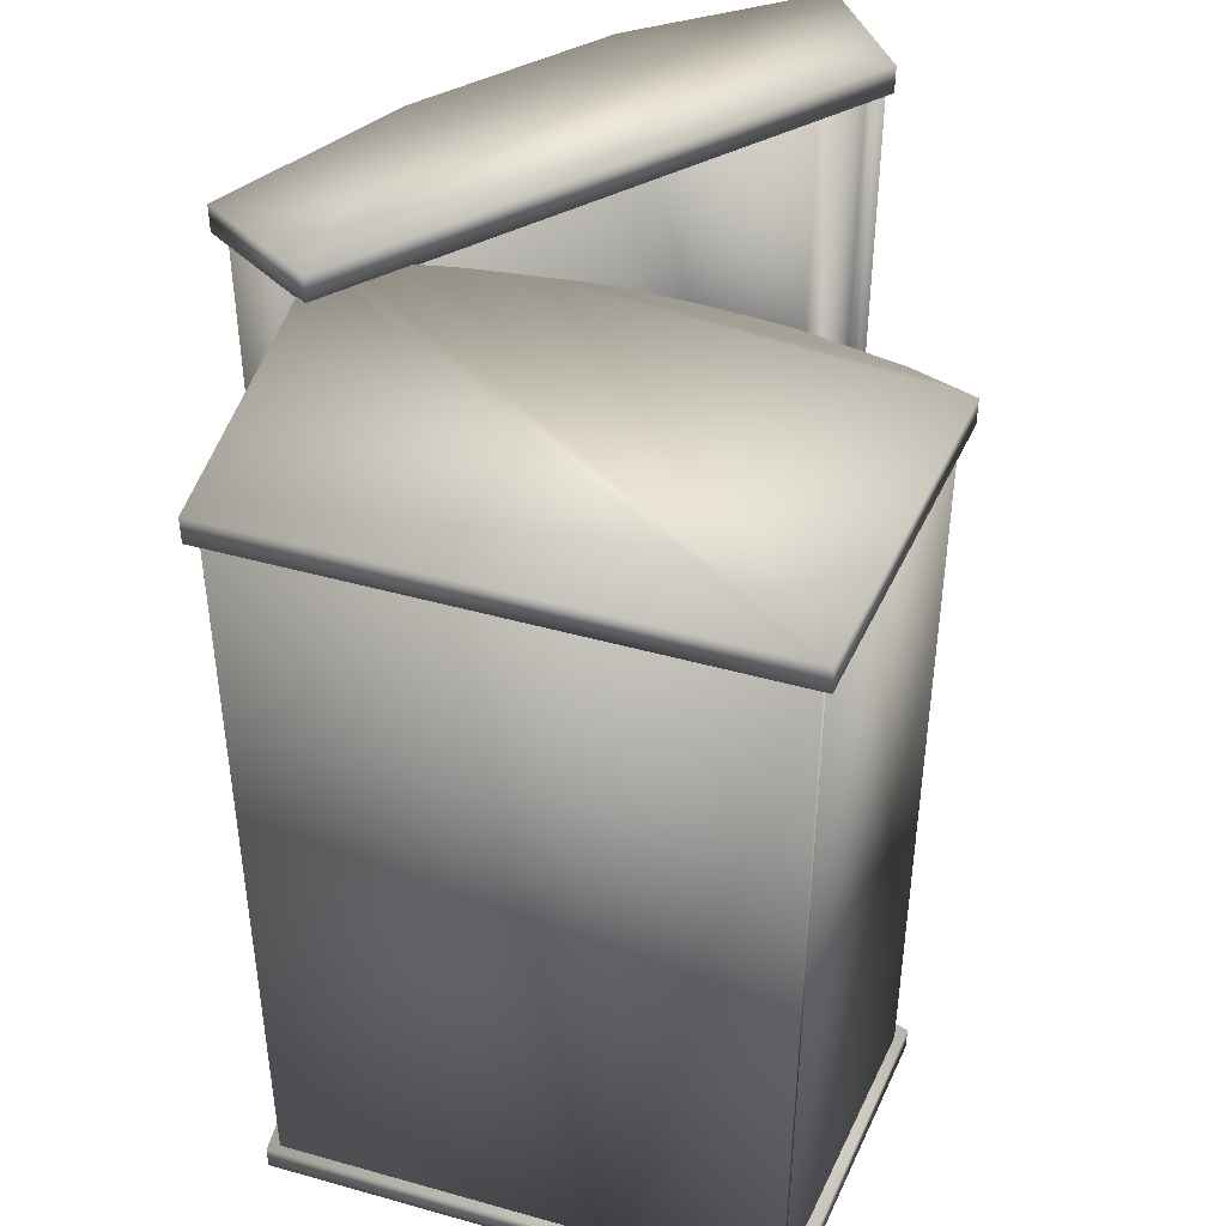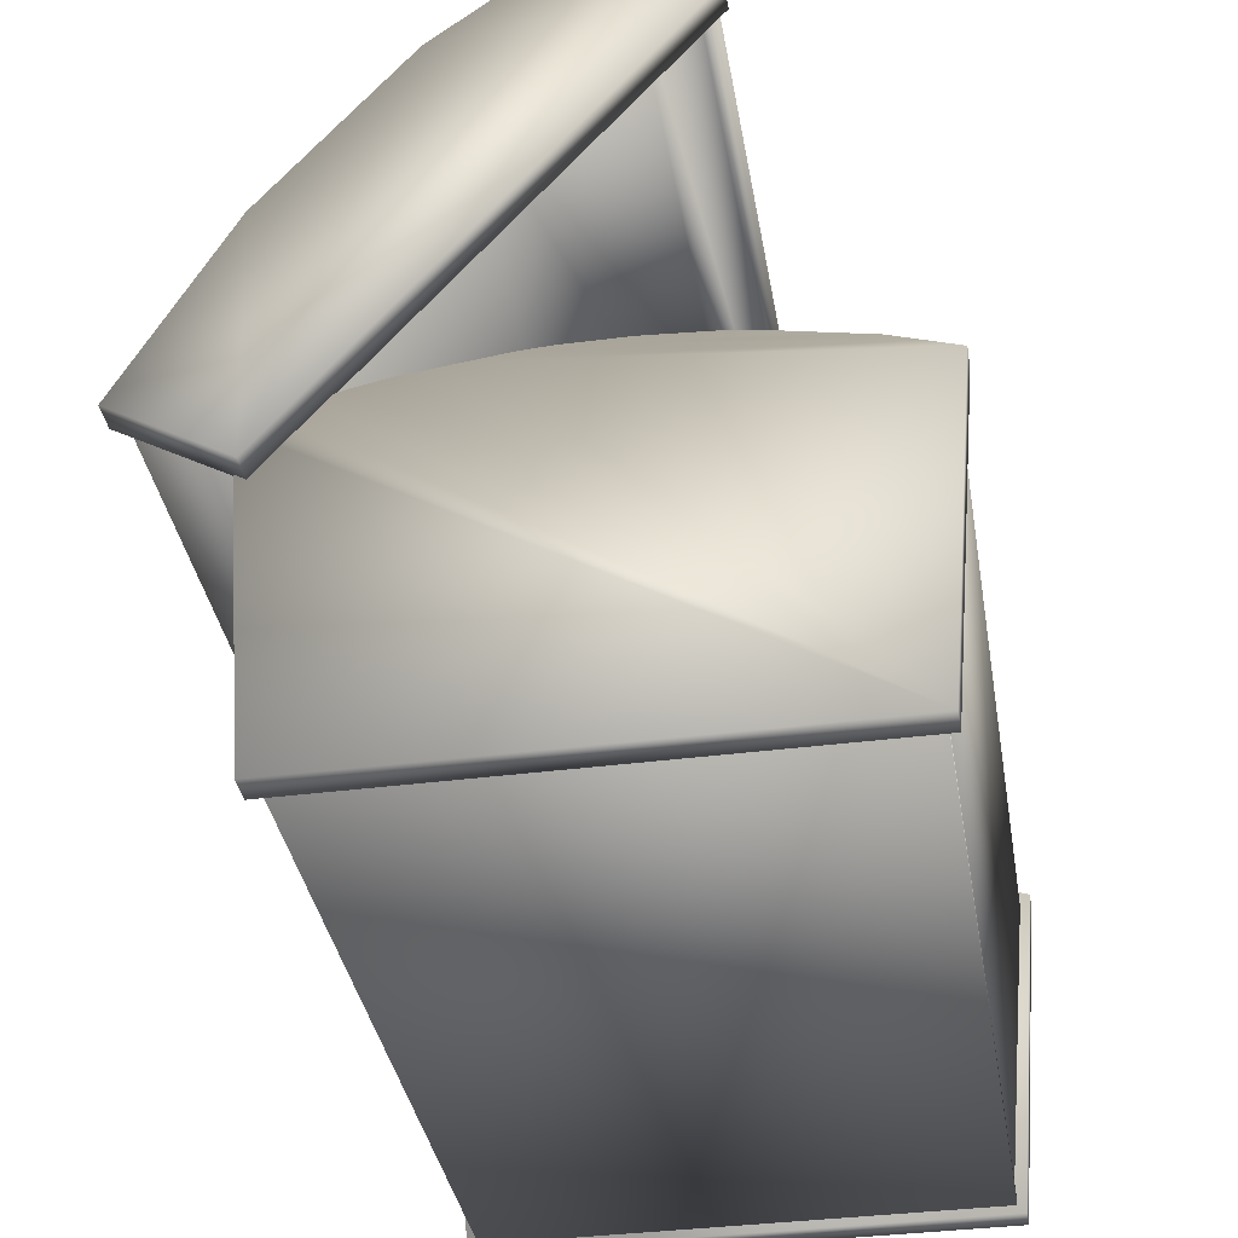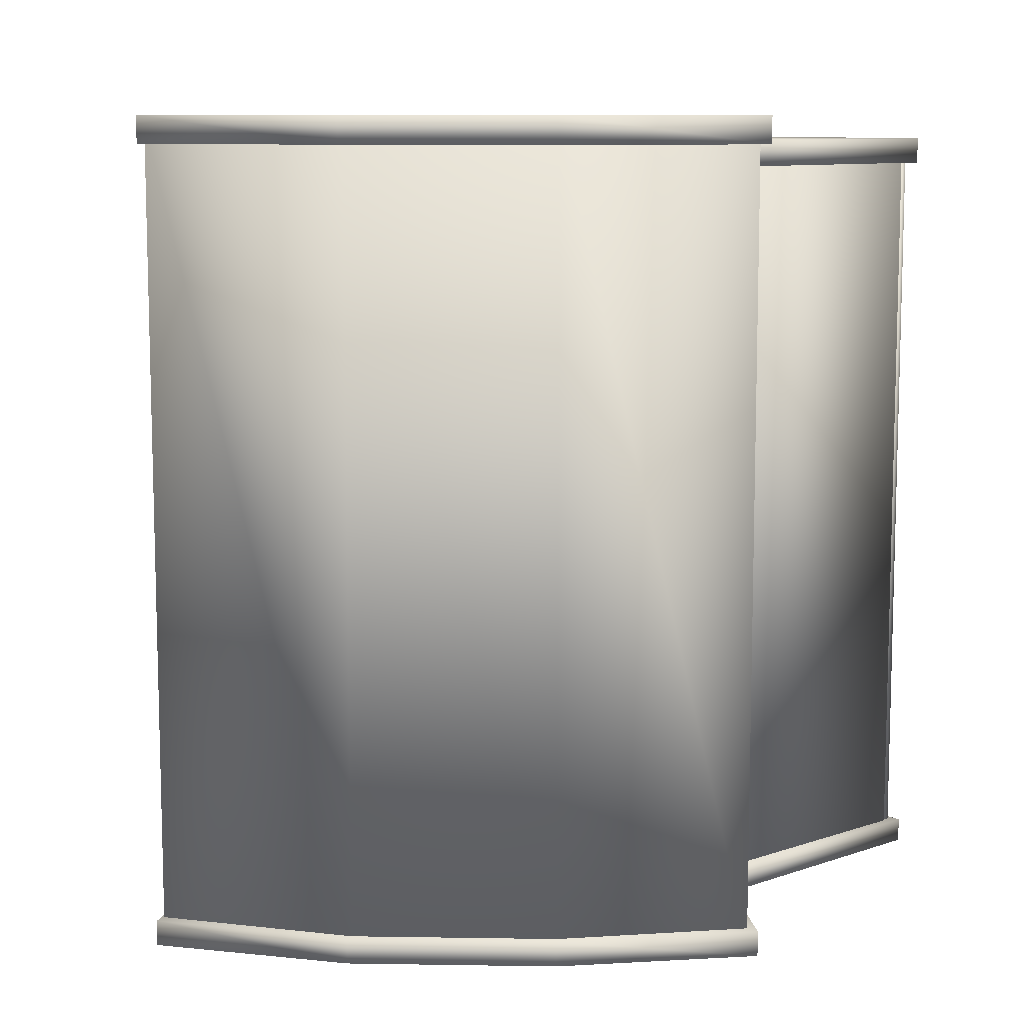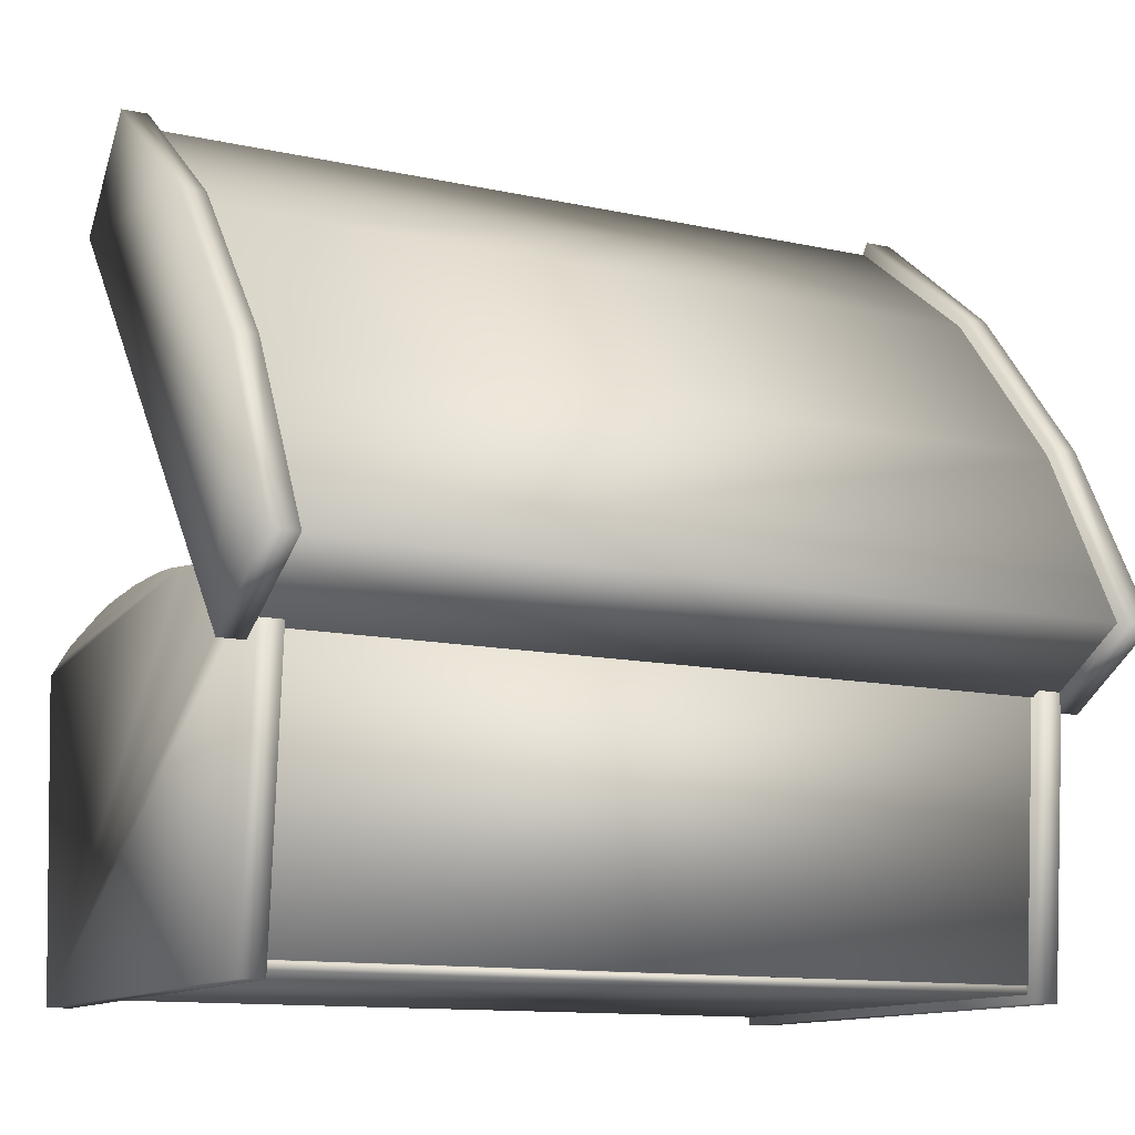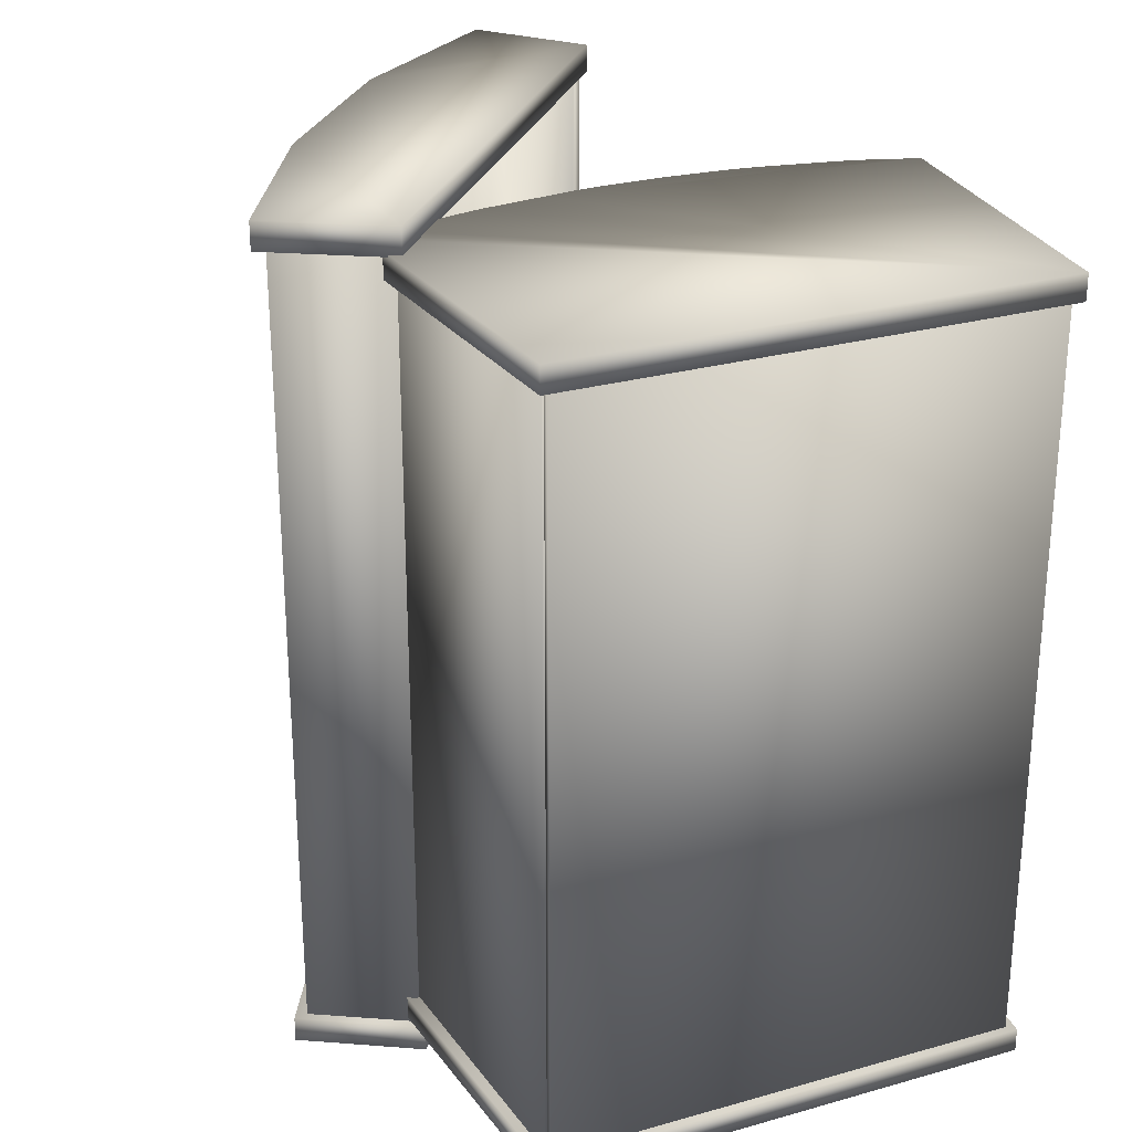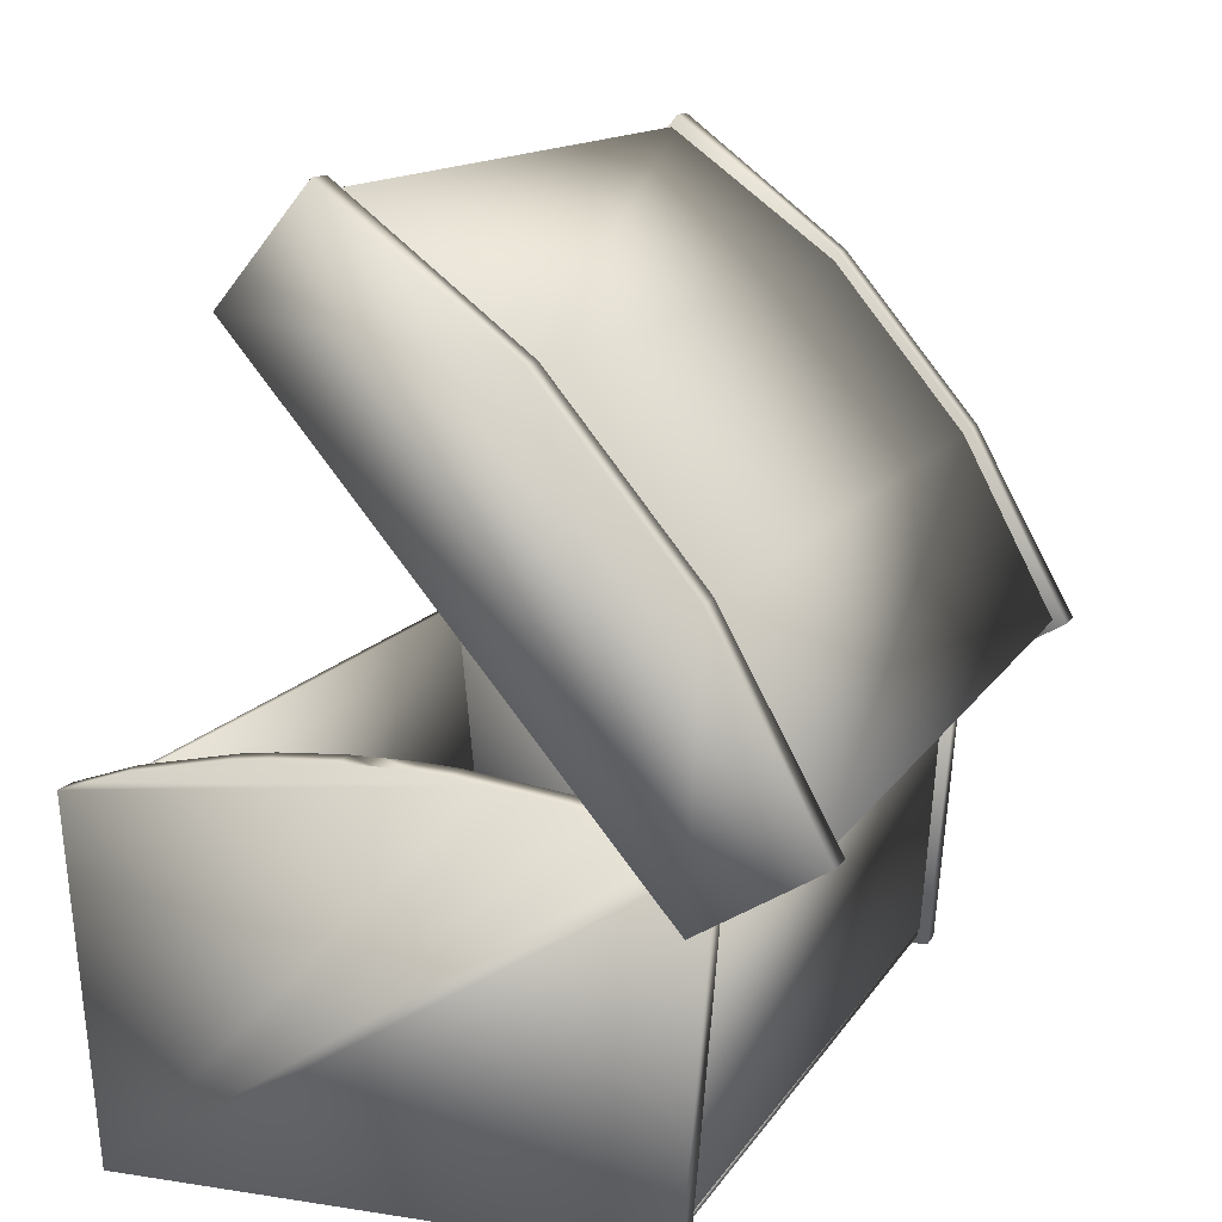
<metadata>
{"format":"obj","ext":"obj","renderer":"f3d","projection":"perspective","resolution":1024,"background":"white","views":[{"elev":43.4,"azim":18.4,"up":"+Z"},{"elev":-36.6,"azim":9.6,"up":"+Y"},{"elev":9.6,"azim":-126.9,"up":"+Z"},{"elev":-12.0,"azim":-117.7,"up":"+Y"},{"elev":26.8,"azim":-23.7,"up":"+Z"},{"elev":12.8,"azim":-160.1,"up":"+Y"}]}
</metadata>
<code>
v 0.7157 0.025 0.9169
v 0.1636 0.025 0.9169
v 0.1345 0.3804 0.9169
v 0.1681 0.3916 0.9169
v 0.2016 0.4005 0.9169
v 0.2351 0.4095 0.9169
v 0.2686 0.4162 0.9169
v 0.3022 0.4206 0.9169
v 0.3379 0.4251 0.9169
v 0.3715 0.4296 0.9169
v 0.4072 0.4318 0.9169
v 0.4408 0.4318 0.9169
v 0.4743 0.4318 0.9169
v 0.5101 0.4296 0.9169
v 0.5436 0.4274 0.9169
v 0.5794 0.4229 0.9169
v 0.6129 0.4162 0.9169
v 0.6464 0.4095 0.9169
v 0.6799 0.4028 0.9169
v 0.7135 0.3916 0.9169
v 0.747 0.3804 0.9169
v 0.7157 0.025 0.9459
v 0.1636 0.025 0.9459
v 0.1345 0.3804 0.9459
v 0.1681 0.3916 0.9459
v 0.2016 0.4005 0.9459
v 0.2351 0.4095 0.9459
v 0.2686 0.4162 0.9459
v 0.3022 0.4206 0.9459
v 0.3379 0.4251 0.9459
v 0.3715 0.4296 0.9459
v 0.4072 0.4318 0.9459
v 0.4408 0.4318 0.9459
v 0.4743 0.4318 0.9459
v 0.5101 0.4296 0.9459
v 0.5436 0.4274 0.9459
v 0.5794 0.4229 0.9459
v 0.6129 0.4162 0.9459
v 0.6464 0.4095 0.9459
v 0.6799 0.4028 0.9459
v 0.7135 0.3916 0.9459
v 0.747 0.3804 0.9459
v 0.7358 0.367 0.08088
v 0.7045 0.04288 0.08088
v 0.6934 0.04512 0.08088
v 0.7246 0.3692 0.08088
v 0.1479 0.3692 0.08088
v 0.1591 0.3692 0.08088
v 0.1837 0.04512 0.08088
v 0.1725 0.04288 0.08088
v 0.1748 0.04288 0.08088
v 0.7068 0.04288 0.08088
v 0.7068 0.03394 0.08088
v 0.1748 0.03394 0.08088
v 0.7358 0.367 0.9258
v 0.7045 0.04288 0.9258
v 0.6934 0.04512 0.9258
v 0.7246 0.3692 0.9258
v 0.1479 0.3692 0.9258
v 0.1591 0.3692 0.9258
v 0.1837 0.04512 0.9258
v 0.1725 0.04288 0.9258
v 0.1748 0.04288 0.9258
v 0.7068 0.04288 0.9258
v 0.7068 0.03394 0.9258
v 0.1748 0.03394 0.9258
v 0.7157 0.025 0.05853
v 0.1636 0.025 0.05853
v 0.1345 0.3804 0.05853
v 0.1681 0.3916 0.05853
v 0.2016 0.4005 0.05853
v 0.2351 0.4095 0.05853
v 0.2686 0.4162 0.05853
v 0.3022 0.4206 0.05853
v 0.3379 0.4251 0.05853
v 0.3715 0.4296 0.05853
v 0.4072 0.4318 0.05853
v 0.4408 0.4318 0.05853
v 0.4743 0.4318 0.05853
v 0.5101 0.4296 0.05853
v 0.5436 0.4274 0.05853
v 0.5794 0.4229 0.05853
v 0.6129 0.4162 0.05853
v 0.6464 0.4095 0.05853
v 0.6799 0.4028 0.05853
v 0.7135 0.3916 0.05853
v 0.747 0.3804 0.05853
v 0.7157 0.025 0.08535
v 0.1636 0.025 0.08535
v 0.1345 0.3804 0.08535
v 0.1681 0.3916 0.08535
v 0.2016 0.4005 0.08535
v 0.2351 0.4095 0.08535
v 0.2686 0.4162 0.08535
v 0.3022 0.4206 0.08535
v 0.3379 0.4251 0.08535
v 0.3715 0.4296 0.08535
v 0.4072 0.4318 0.08535
v 0.4408 0.4318 0.08535
v 0.4743 0.4318 0.08535
v 0.5101 0.4296 0.08535
v 0.5436 0.4274 0.08535
v 0.5794 0.4229 0.08535
v 0.6129 0.4162 0.08535
v 0.6464 0.4095 0.08535
v 0.6799 0.4028 0.08535
v 0.7135 0.3916 0.08535
v 0.747 0.3804 0.08535
v 0.291 0.7761 0.04065
v 0.4765 0.9146 0.04065
v 0.5525 0.8185 0.04065
v 0.5369 0.8006 0.04065
v 0.4698 0.8878 0.04065
v 0.3044 0.7626 0.04065
v 0.1569 0.5838 0.04065
v 0.06747 0.4072 0.04065
v 0.1636 0.3536 0.04065
v 0.1479 0.3357 0.04065
v 0.04065 0.3983 0.04065
v 0.1435 0.595 0.04065
v 0.291 0.7761 0.9661
v 0.4765 0.9146 0.9661
v 0.5525 0.8185 0.9661
v 0.5369 0.8006 0.9661
v 0.4698 0.8878 0.9661
v 0.3044 0.7626 0.9661
v 0.1569 0.5838 0.9661
v 0.06747 0.4072 0.9661
v 0.1636 0.3536 0.9661
v 0.1479 0.3357 0.9661
v 0.04065 0.3983 0.9661
v 0.1435 0.595 0.9661
v 0.5615 0.8163 0.025
v 0.1502 0.3223 0.025
v 0.025 0.3961 0.025
v 0.1368 0.6017 0.025
v 0.2865 0.785 0.025
v 0.4698 0.9281 0.025
v 0.5615 0.8163 0.05406
v 0.1502 0.3223 0.05406
v 0.025 0.3961 0.05406
v 0.1368 0.6017 0.05406
v 0.2865 0.785 0.05406
v 0.4698 0.9281 0.05406
v 0.5615 0.8163 0.9437
v 0.1502 0.3223 0.9437
v 0.025 0.3961 0.9437
v 0.1368 0.6017 0.9437
v 0.2865 0.785 0.9437
v 0.4698 0.9281 0.9437
v 0.5615 0.8163 0.975
v 0.1502 0.3223 0.975
v 0.025 0.3961 0.975
v 0.1368 0.6017 0.975
v 0.2865 0.785 0.975
v 0.4698 0.9281 0.975
f 3 2 1
f 4 3 1
f 5 4 1
f 6 5 1
f 7 6 1
f 8 7 1
f 9 8 1
f 9 1 21
f 9 21 20
f 10 9 20
f 11 10 20
f 11 20 19
f 11 19 18
f 11 18 17
f 11 17 16
f 11 16 15
f 11 15 14
f 11 14 13
f 1 2 23
f 1 23 22
f 2 3 24
f 2 24 23
f 3 4 25
f 3 25 24
f 4 5 26
f 4 26 25
f 5 6 27
f 5 27 26
f 6 7 28
f 6 28 27
f 7 8 29
f 7 29 28
f 8 9 30
f 8 30 29
f 9 10 31
f 9 31 30
f 10 11 32
f 10 32 31
f 11 12 33
f 11 33 32
f 12 13 34
f 12 34 33
f 13 14 35
f 13 35 34
f 14 15 36
f 14 36 35
f 15 16 37
f 15 37 36
f 16 17 38
f 16 38 37
f 17 18 39
f 17 39 38
f 18 19 40
f 18 40 39
f 19 20 41
f 19 41 40
f 20 21 42
f 20 42 41
f 21 1 22
f 21 22 42
f 22 23 24
f 22 24 25
f 22 25 26
f 22 26 27
f 22 27 28
f 22 28 29
f 22 29 30
f 42 22 30
f 41 42 30
f 41 30 31
f 41 31 32
f 40 41 32
f 39 40 32
f 38 39 32
f 37 38 32
f 36 37 32
f 35 36 32
f 34 35 32
f 46 45 44
f 46 44 43
f 50 49 48
f 47 50 48
f 51 54 53
f 52 51 53
f 43 44 56
f 43 56 55
f 44 45 57
f 44 57 56
f 45 46 58
f 45 58 57
f 46 43 55
f 46 55 58
f 47 48 60
f 47 60 59
f 48 49 61
f 48 61 60
f 49 50 62
f 49 62 61
f 50 47 59
f 50 59 62
f 51 52 64
f 51 64 63
f 52 53 65
f 52 65 64
f 53 54 66
f 53 66 65
f 54 51 63
f 54 63 66
f 56 57 58
f 55 56 58
f 60 61 62
f 60 62 59
f 65 66 63
f 65 63 64
f 69 68 67
f 70 69 67
f 71 70 67
f 72 71 67
f 73 72 67
f 74 73 67
f 75 74 67
f 75 67 87
f 75 87 86
f 76 75 86
f 77 76 86
f 77 86 85
f 77 85 84
f 77 84 83
f 77 83 82
f 77 82 81
f 77 81 80
f 77 80 79
f 67 68 89
f 67 89 88
f 68 69 90
f 68 90 89
f 69 70 91
f 69 91 90
f 70 71 92
f 70 92 91
f 71 72 93
f 71 93 92
f 72 73 94
f 72 94 93
f 73 74 95
f 73 95 94
f 74 75 96
f 74 96 95
f 75 76 97
f 75 97 96
f 76 77 98
f 76 98 97
f 77 78 99
f 77 99 98
f 78 79 100
f 78 100 99
f 79 80 101
f 79 101 100
f 80 81 102
f 80 102 101
f 81 82 103
f 81 103 102
f 82 83 104
f 82 104 103
f 83 84 105
f 83 105 104
f 84 85 106
f 84 106 105
f 85 86 107
f 85 107 106
f 86 87 108
f 86 108 107
f 87 67 88
f 87 88 108
f 88 89 90
f 88 90 91
f 88 91 92
f 88 92 93
f 88 93 94
f 88 94 95
f 88 95 96
f 108 88 96
f 107 108 96
f 107 96 97
f 107 97 98
f 106 107 98
f 105 106 98
f 104 105 98
f 103 104 98
f 102 103 98
f 101 102 98
f 100 101 98
f 113 112 111
f 113 111 110
f 113 110 109
f 114 113 109
f 114 109 120
f 115 114 120
f 115 120 119
f 116 115 119
f 116 119 118
f 117 116 118
f 109 110 122
f 109 122 121
f 110 111 123
f 110 123 122
f 111 112 124
f 111 124 123
f 112 113 125
f 112 125 124
f 113 114 126
f 113 126 125
f 114 115 127
f 114 127 126
f 115 116 128
f 115 128 127
f 116 117 129
f 116 129 128
f 117 118 130
f 117 130 129
f 118 119 131
f 118 131 130
f 119 120 132
f 119 132 131
f 120 109 121
f 120 121 132
f 123 124 125
f 122 123 125
f 121 122 125
f 121 125 126
f 132 121 126
f 132 126 127
f 131 132 127
f 131 127 128
f 130 131 128
f 130 128 129
f 133 138 137
f 134 133 137
f 134 137 136
f 134 136 135
f 133 134 140
f 133 140 139
f 134 135 141
f 134 141 140
f 135 136 142
f 135 142 141
f 136 137 143
f 136 143 142
f 137 138 144
f 137 144 143
f 138 133 139
f 138 139 144
f 143 144 139
f 143 139 140
f 142 143 140
f 141 142 140
f 145 150 149
f 146 145 149
f 146 149 148
f 146 148 147
f 145 146 152
f 145 152 151
f 146 147 153
f 146 153 152
f 147 148 154
f 147 154 153
f 148 149 155
f 148 155 154
f 149 150 156
f 149 156 155
f 150 145 151
f 150 151 156
f 155 156 151
f 155 151 152
f 154 155 152
f 153 154 152

</code>
